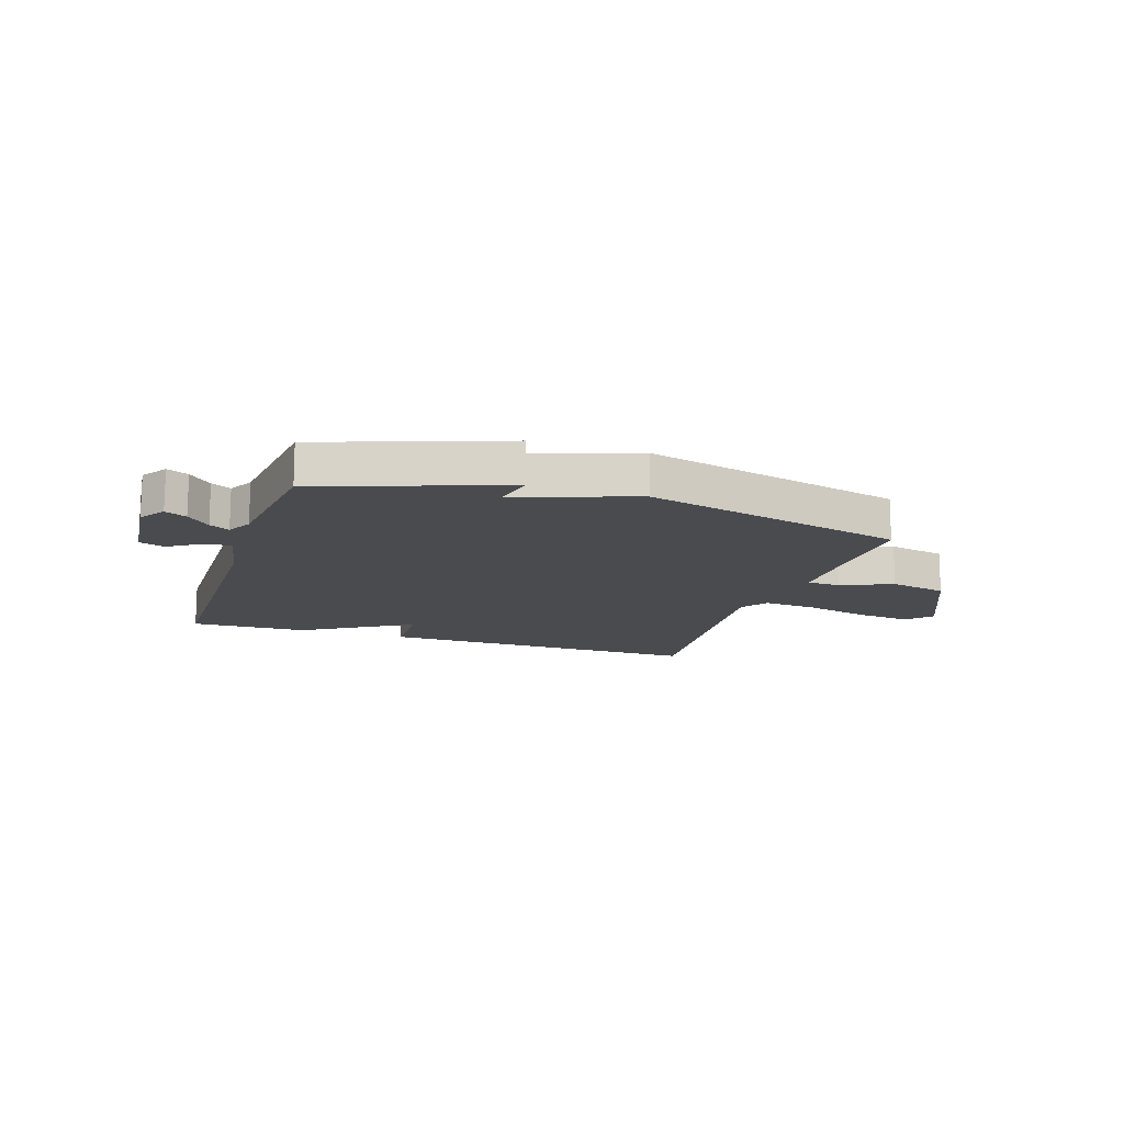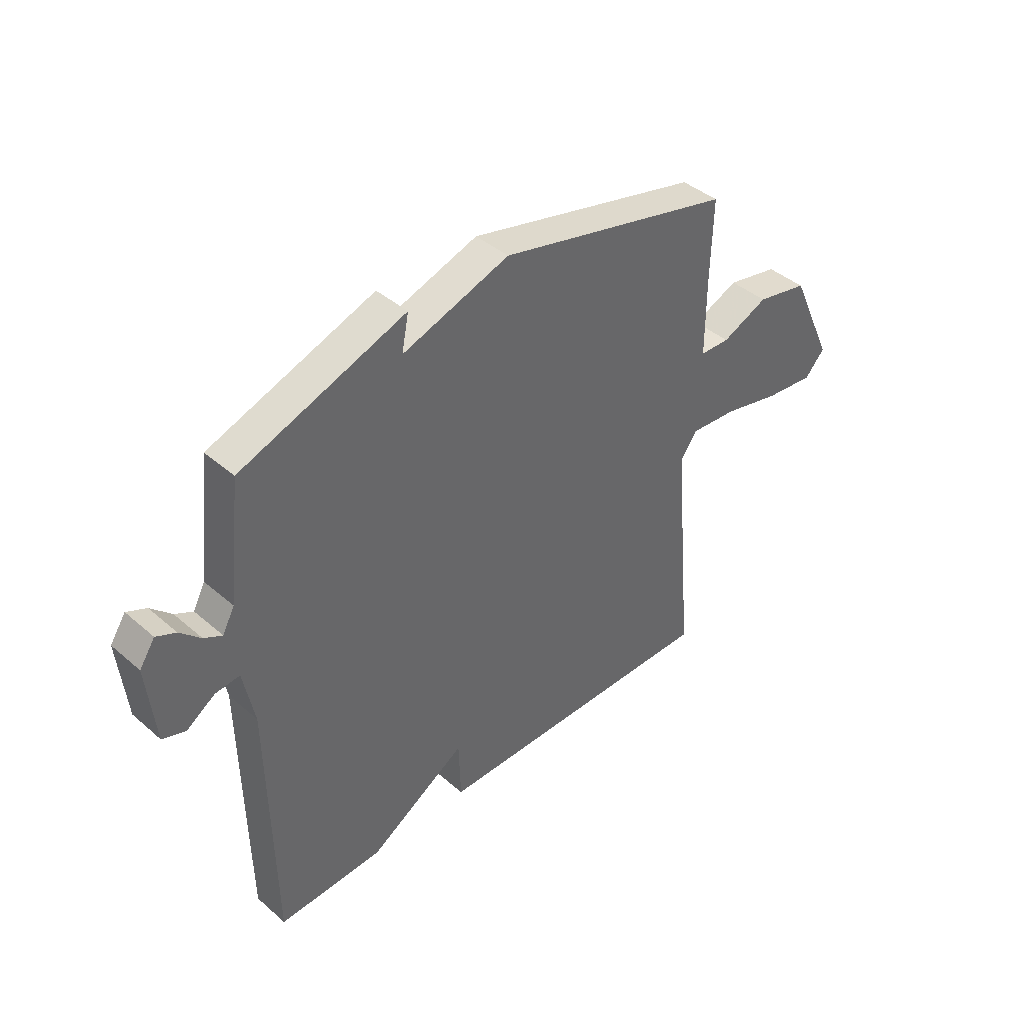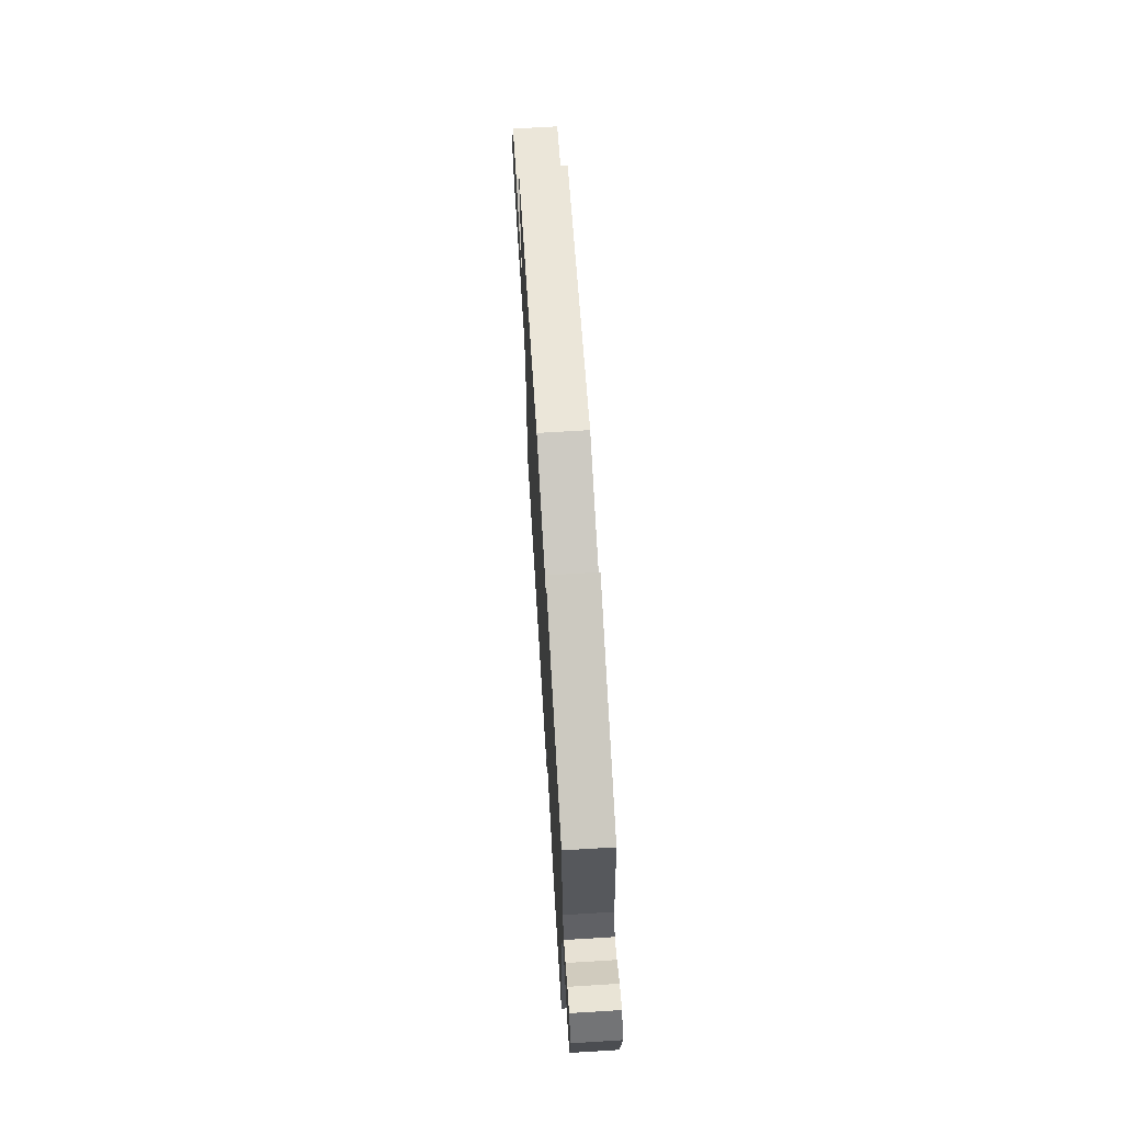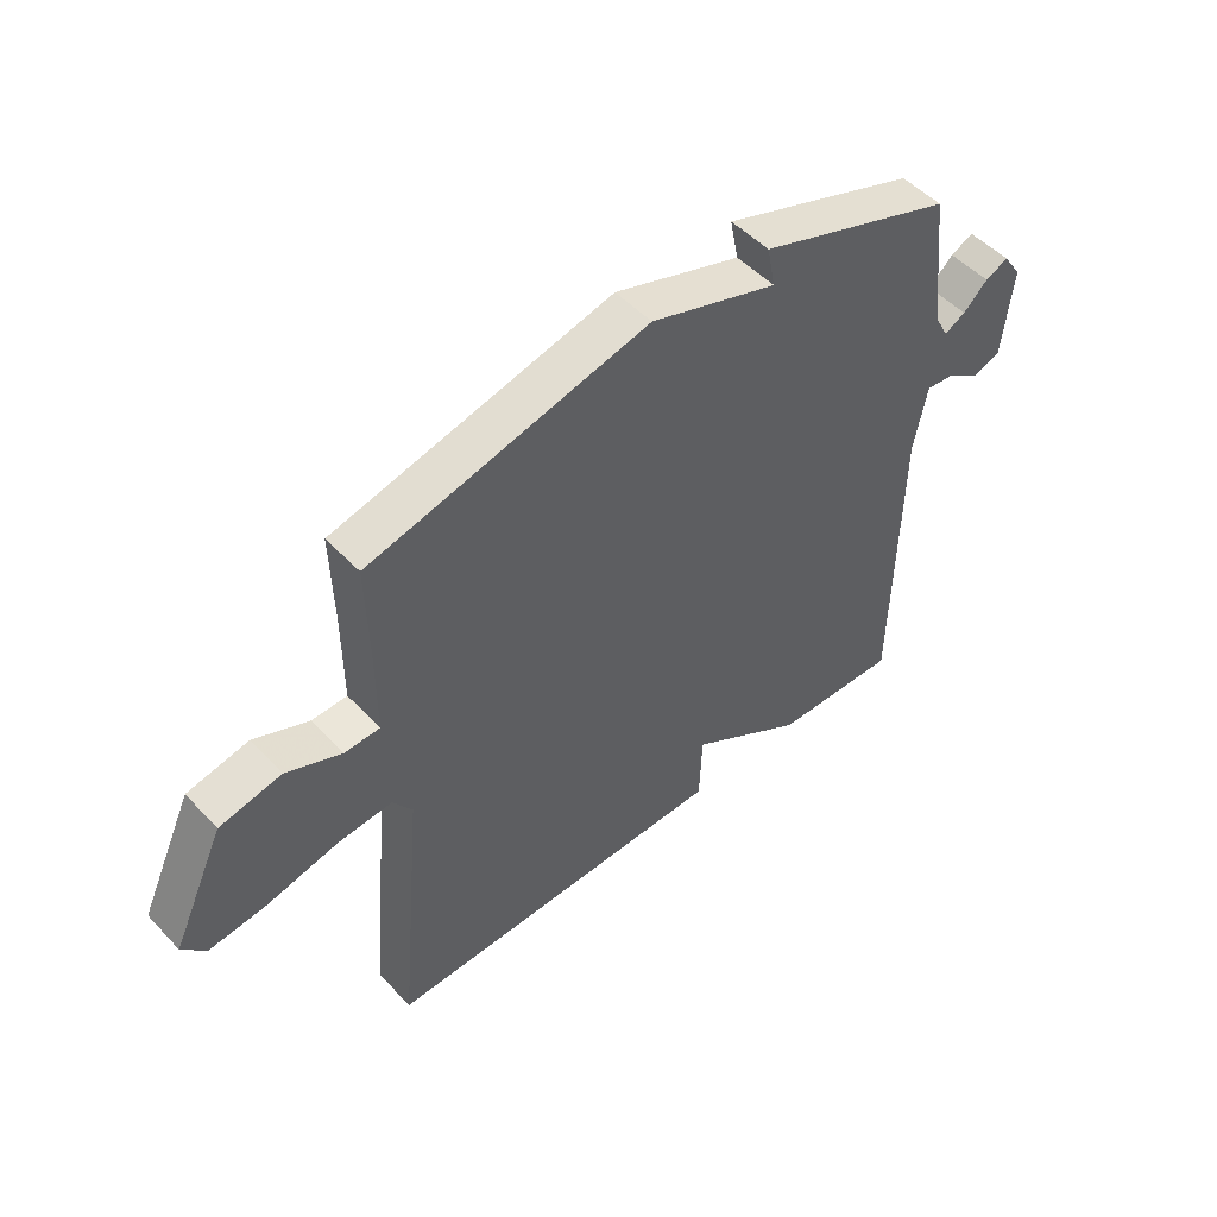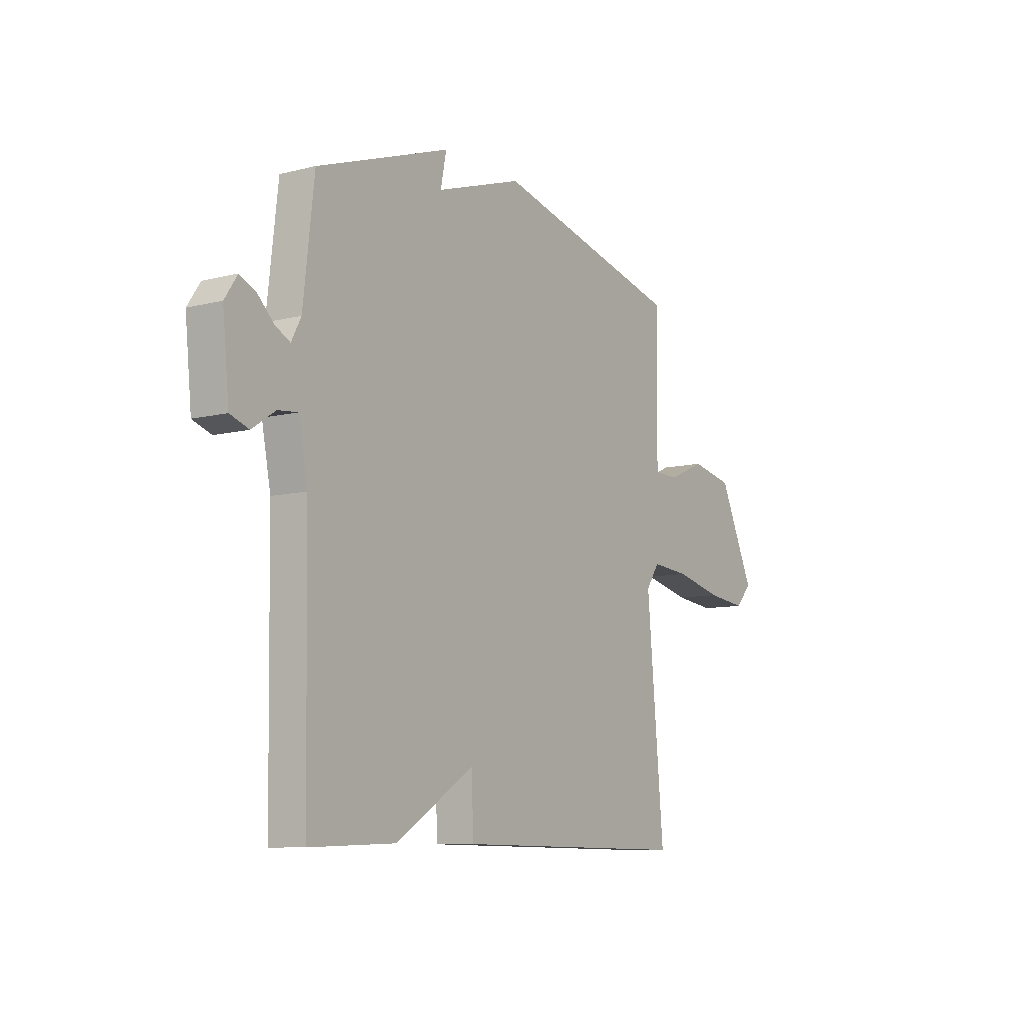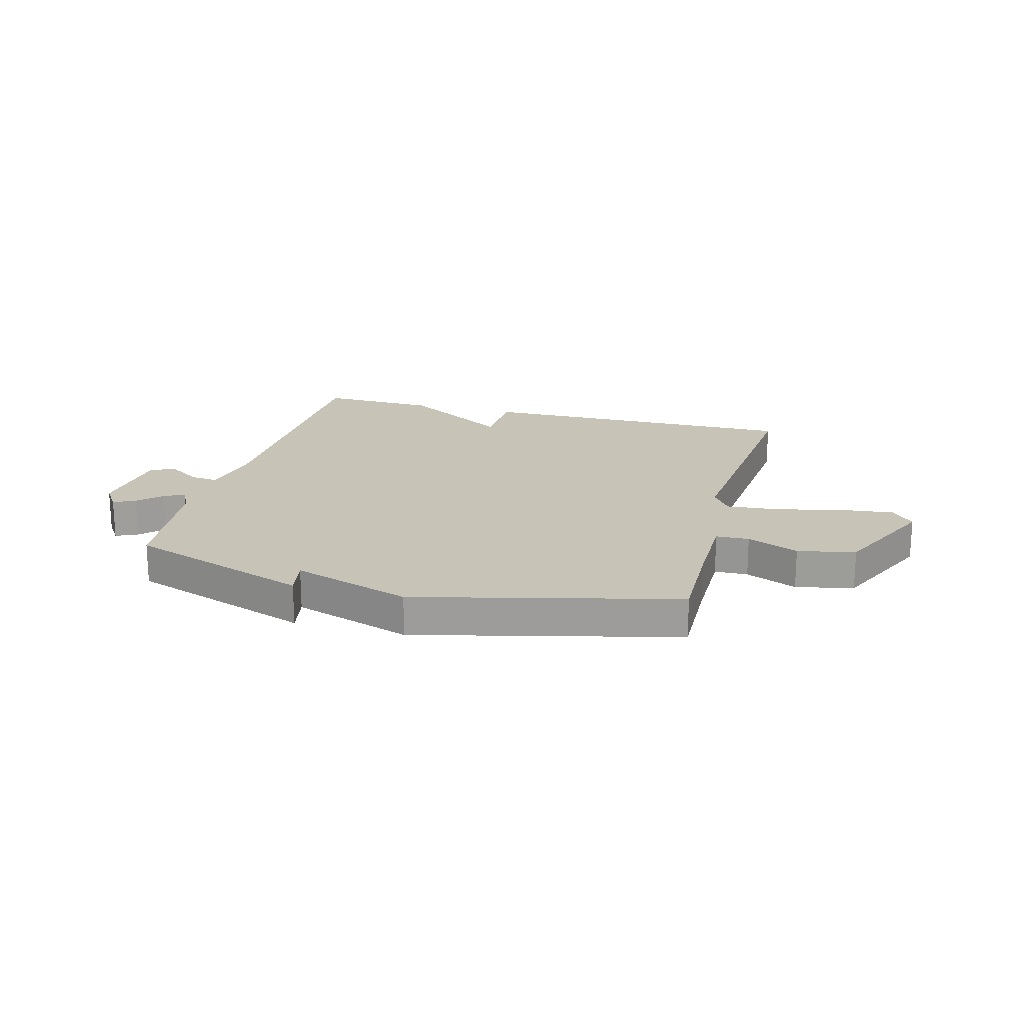
<metadata>
{"format":"obj","ext":"obj","renderer":"f3d","projection":"perspective","resolution":1024,"background":"white","views":[{"elev":-14.3,"azim":-18.2,"up":"+Y"},{"elev":41.6,"azim":-43.9,"up":"+Z"},{"elev":68.1,"azim":-93.5,"up":"+Z"},{"elev":50.3,"azim":138.7,"up":"+Z"},{"elev":-9.0,"azim":-55.9,"up":"+Z"},{"elev":19.6,"azim":15.0,"up":"+Y"}]}
</metadata>
<code>
v -0.5 0.07 -0.5
v -0.508 0.07 0.009
v -0.53 0.07 0.122
v -0.579 0.07 0.117
v -0.636 0.07 0.079
v -0.682 0.07 0.095
v -0.698 0.07 0.252
v -0.667 0.07 0.298
v -0.628 0.07 0.28
v -0.587 0.07 0.24
v -0.551 0.07 0.221
v -0.527 0.07 0.266
v -0.5 0.07 0.5
v -0.17 0.07 0.616
v -0.184 0.07 0.545
v 0.03 0.07 0.616
v 0.5 0.07 0.5
v 0.496 0.07 0.335
v 0.496 0.07 0.185
v 0.556 0.07 0.183
v 0.649 0.07 0.223
v 0.753 0.07 0.201
v 0.841 0.07 0.011
v 0.801 0.07 -0.033
v 0.703 0.07 -0.022
v 0.586 0.07 0.006
v 0.491 0.07 0.014
v 0.458 0.07 -0.034
v 0.5 0.07 -0.5
v -0.089 0.07 -0.493
v -0.093 0.07 -0.373
v -0.289 0.07 -0.493
v -0.5 0 -0.5
v -0.508 0 0.009
v -0.53 0 0.122
v -0.579 0 0.117
v -0.636 0 0.079
v -0.682 0 0.095
v -0.698 0 0.252
v -0.667 0 0.298
v -0.628 0 0.28
v -0.587 0 0.24
v -0.551 0 0.221
v -0.527 0 0.266
v -0.5 0 0.5
v -0.17 0 0.616
v -0.184 0 0.545
v 0.03 0 0.616
v 0.5 0 0.5
v 0.496 0 0.335
v 0.496 0 0.185
v 0.556 0 0.183
v 0.649 0 0.223
v 0.753 0 0.201
v 0.841 0 0.011
v 0.801 0 -0.033
v 0.703 0 -0.022
v 0.586 0 0.006
v 0.491 0 0.014
v 0.458 0 -0.034
v 0.5 0 -0.5
v -0.089 0 -0.493
v -0.093 0 -0.373
v -0.289 0 -0.493
f 31 32 1 2
f 28 29 30 31
f 31 2 3
f 28 31 3
f 27 28 3
f 26 27 3
f 24 25 26
f 23 24 26
f 22 23 26
f 21 22 26
f 20 21 26
f 19 20 26 3
f 18 19 3
f 18 3 4
f 17 18 4
f 16 17 4
f 15 16 4
f 12 13 14 15
f 11 12 15 4
f 5 6 7
f 4 5 7
f 11 4 7
f 10 11 7
f 7 8 9 10
f 34 33 64 63
f 63 62 61 60
f 35 34 63
f 35 63 60
f 35 60 59
f 35 59 58
f 58 57 56
f 58 56 55
f 58 55 54
f 58 54 53
f 58 53 52
f 35 58 52 51
f 35 51 50
f 36 35 50
f 36 50 49
f 36 49 48
f 36 48 47
f 47 46 45 44
f 36 47 44 43
f 39 38 37
f 39 37 36
f 39 36 43
f 39 43 42
f 42 41 40 39
f 1 33 34 2
f 2 34 35 3
f 3 35 36 4
f 4 36 37 5
f 5 37 38 6
f 6 38 39 7
f 7 39 40 8
f 8 40 41 9
f 9 41 42 10
f 10 42 43 11
f 11 43 44 12
f 12 44 45 13
f 13 45 46 14
f 14 46 47 15
f 15 47 48 16
f 16 48 49 17
f 17 49 50 18
f 18 50 51 19
f 19 51 52 20
f 20 52 53 21
f 21 53 54 22
f 22 54 55 23
f 23 55 56 24
f 24 56 57 25
f 25 57 58 26
f 26 58 59 27
f 27 59 60 28
f 28 60 61 29
f 29 61 62 30
f 30 62 63 31
f 31 63 64 32
f 32 64 33 1

</code>
